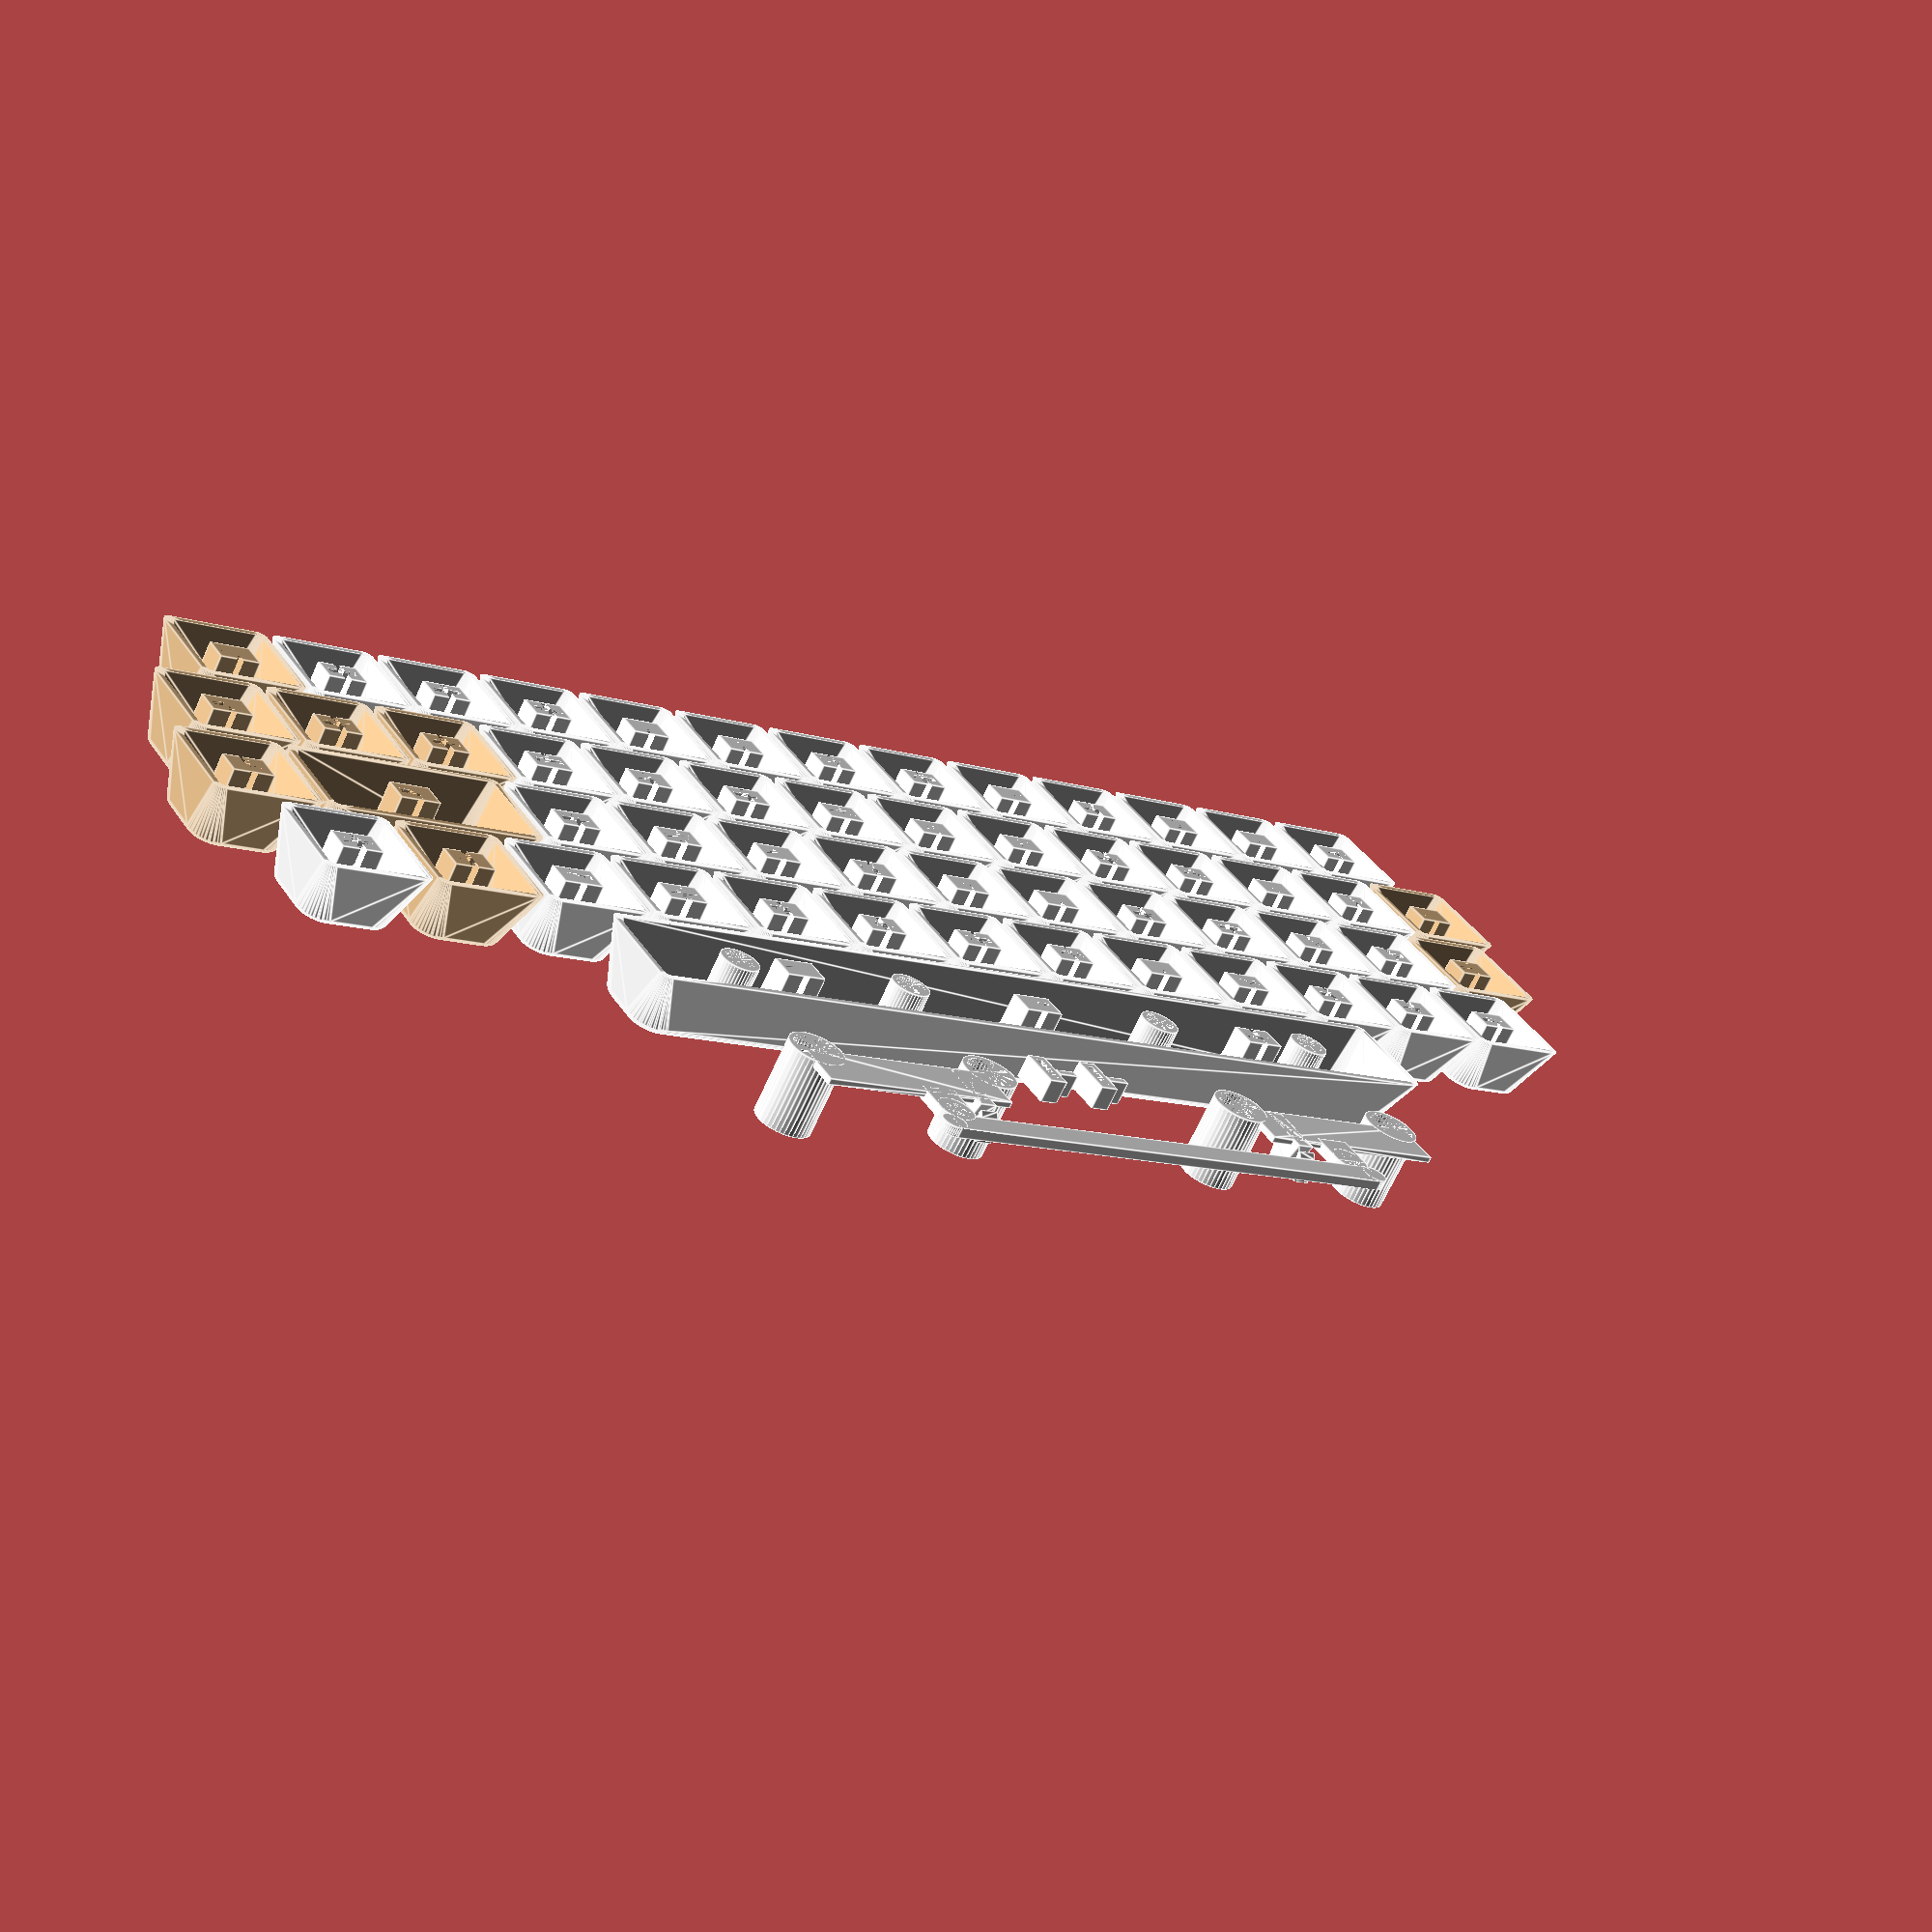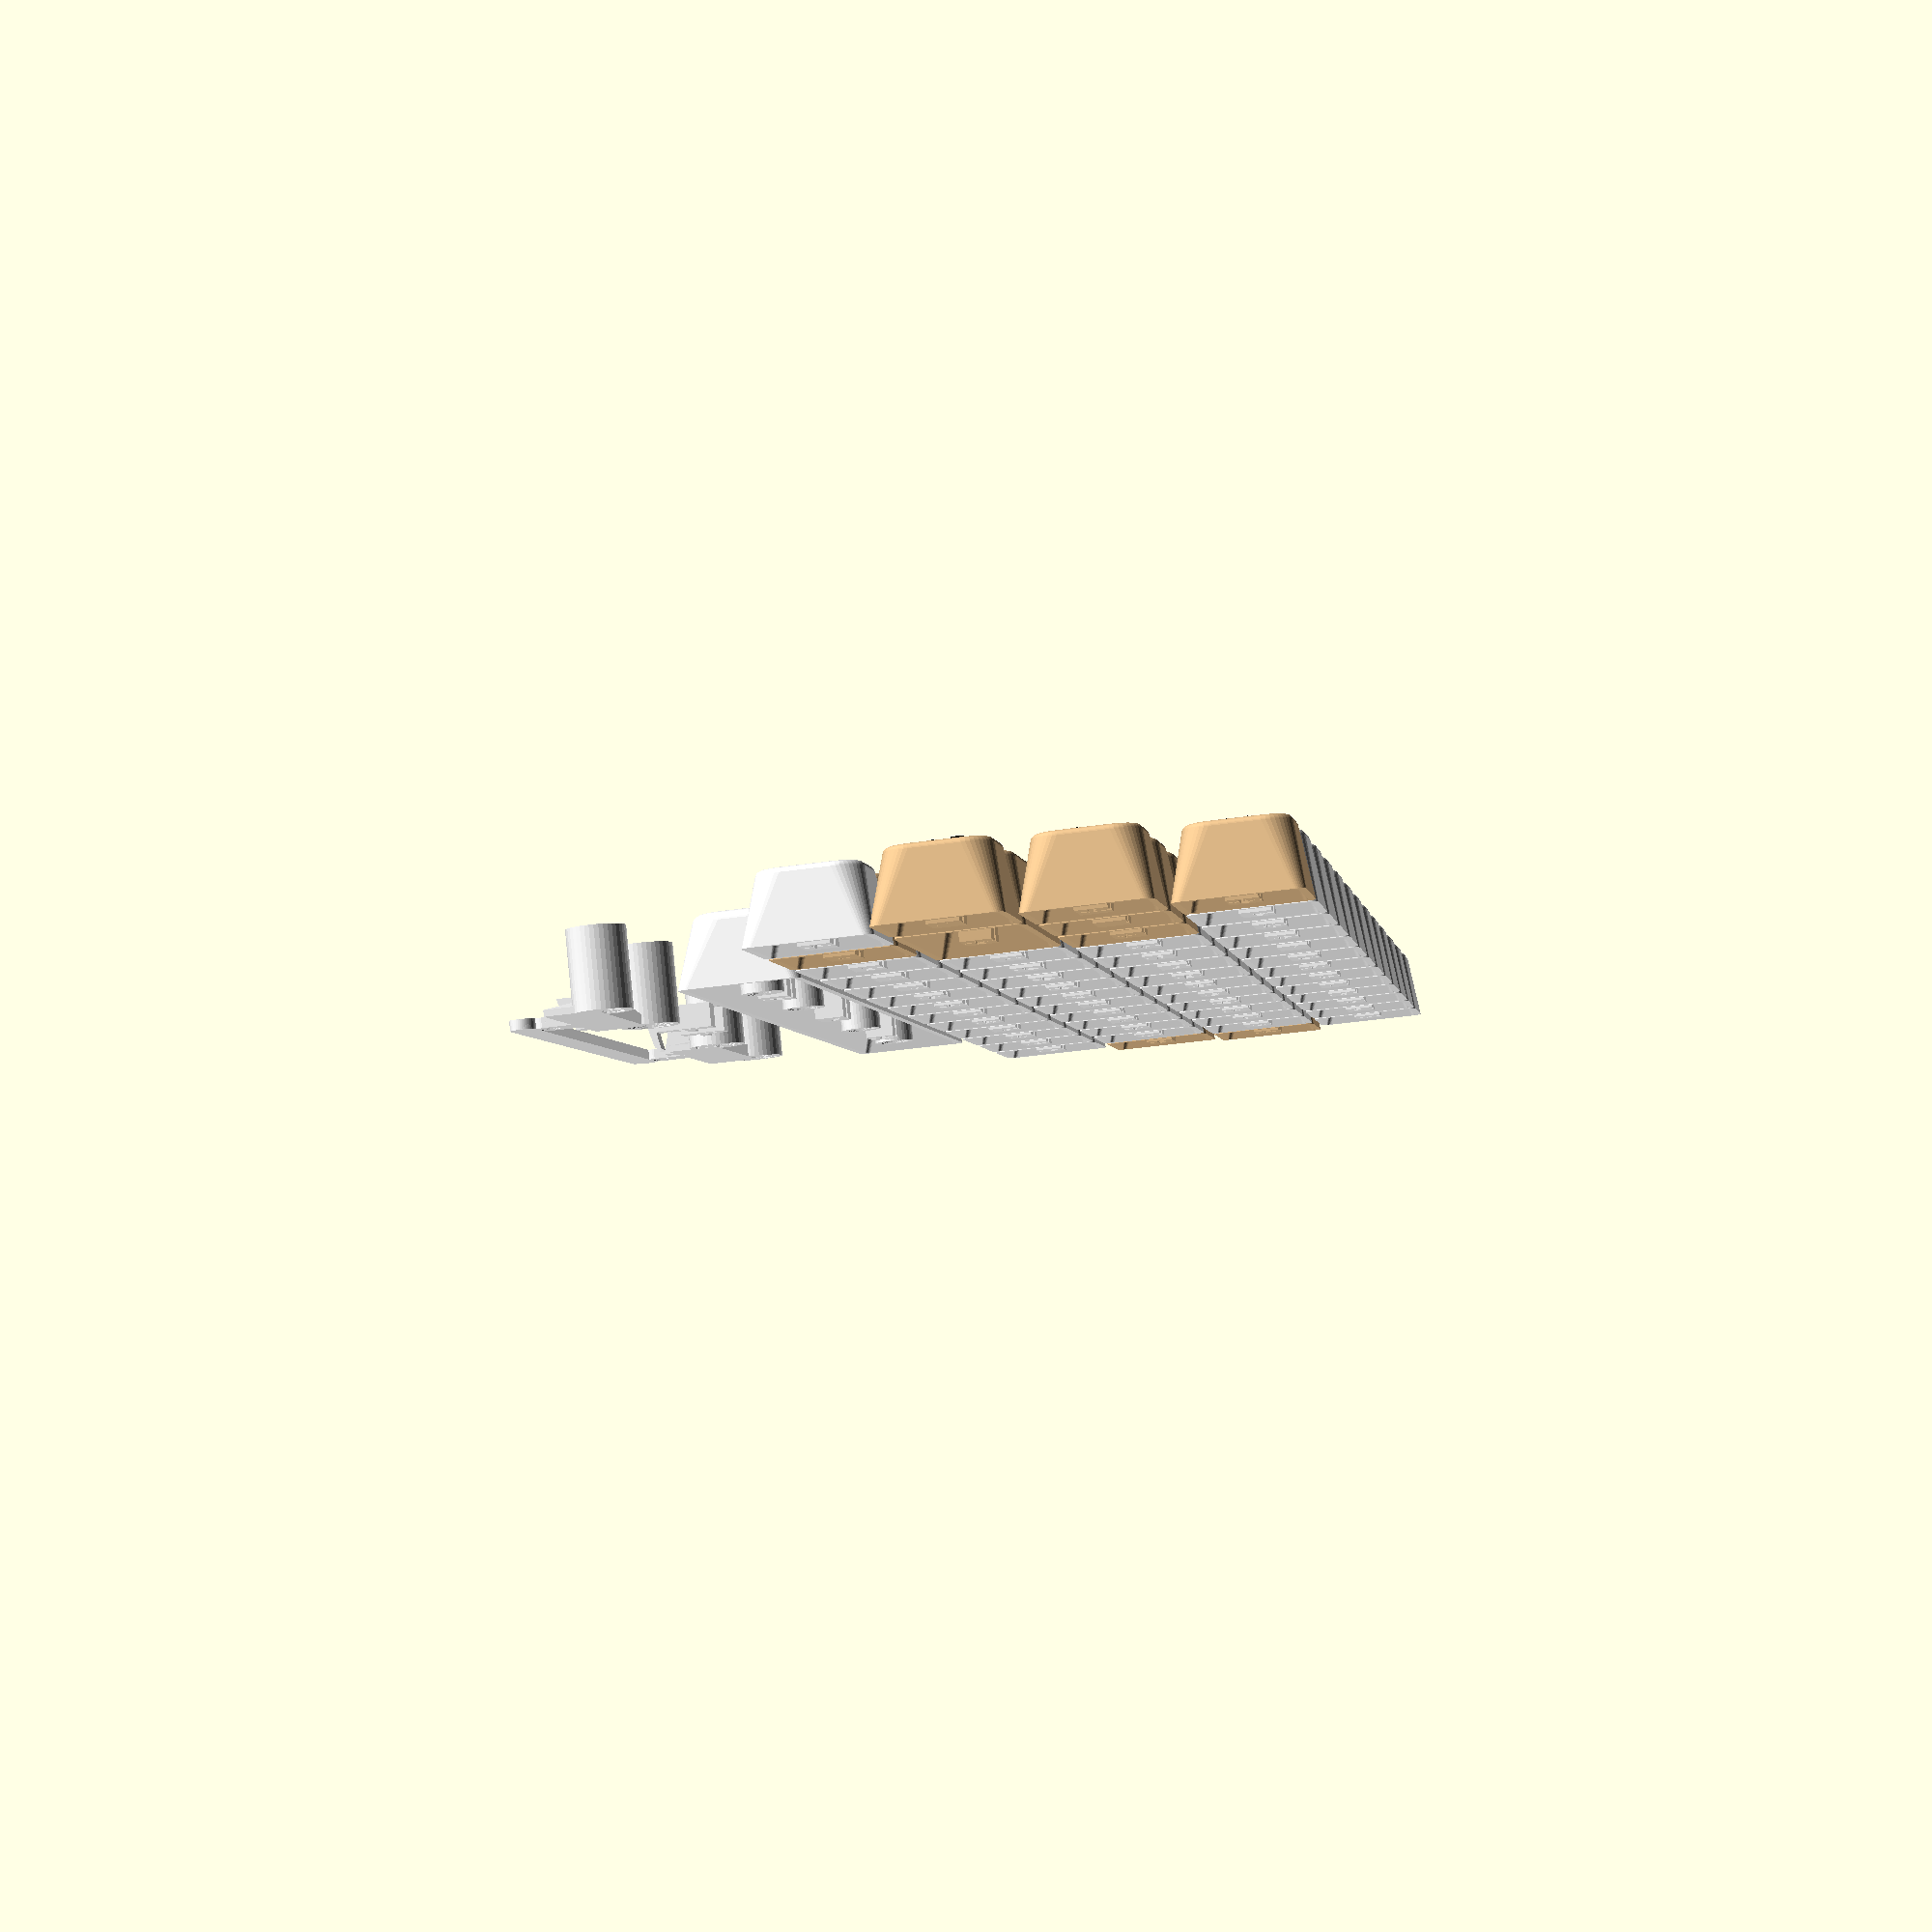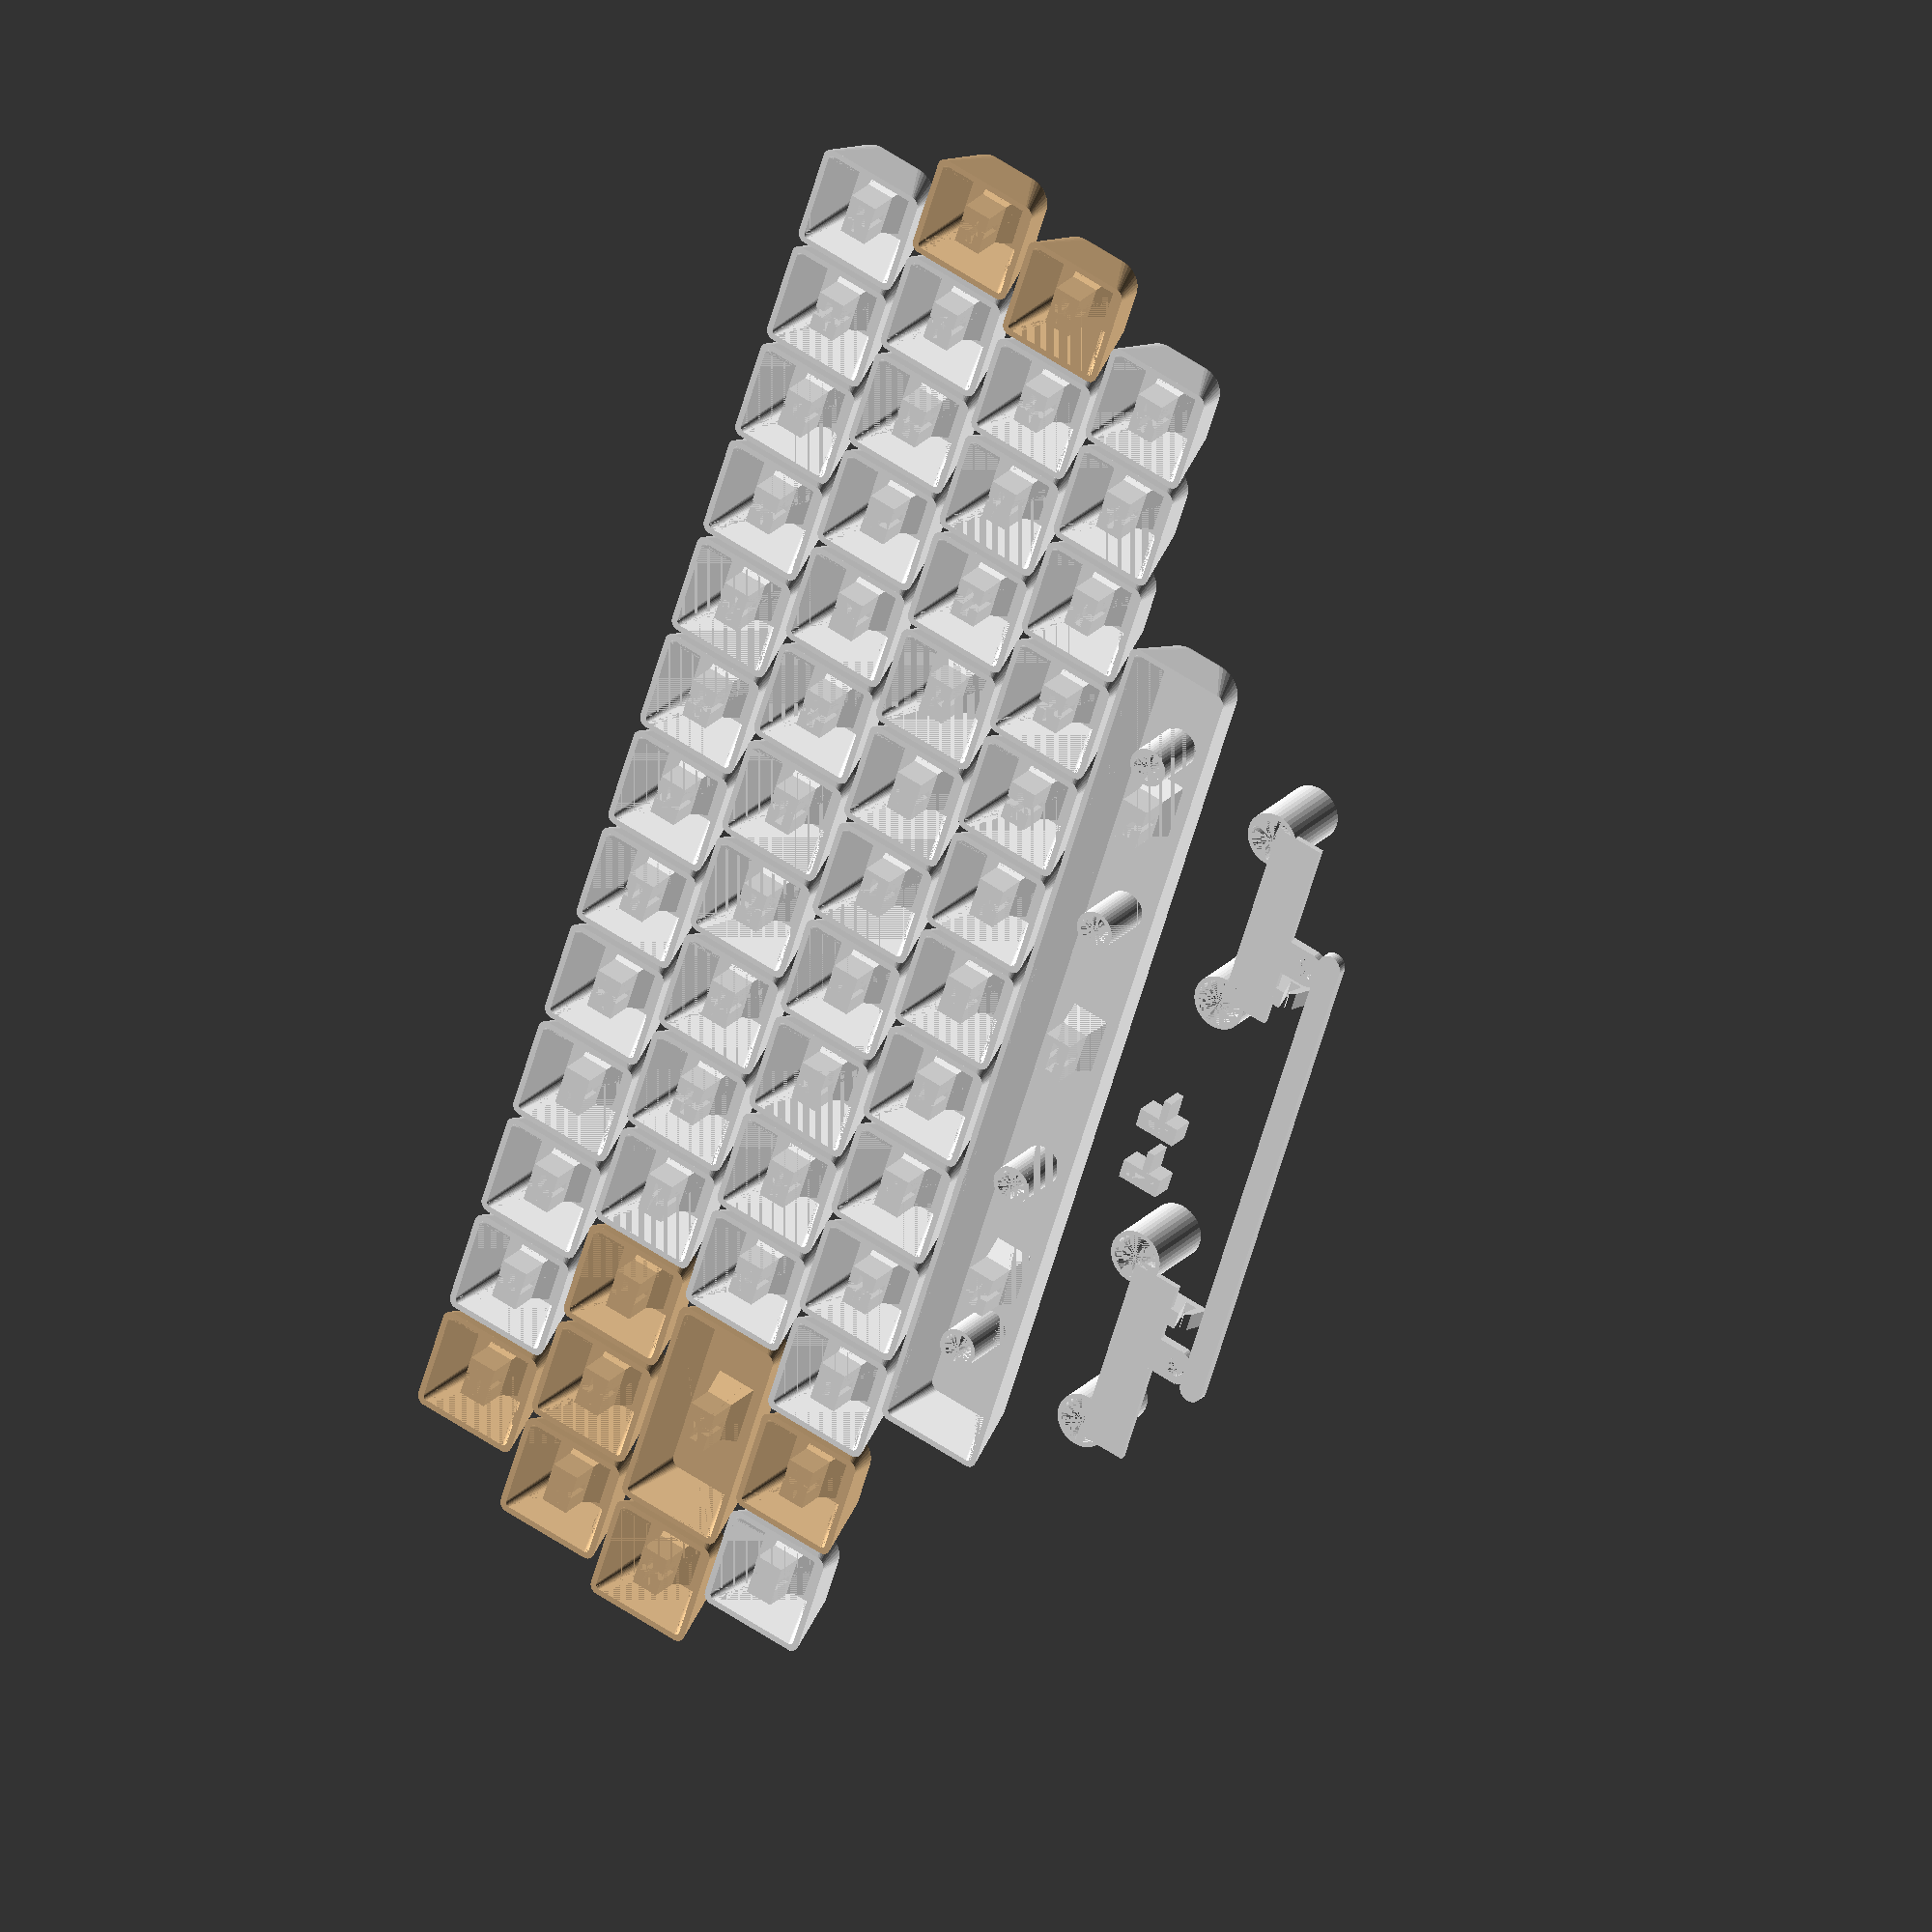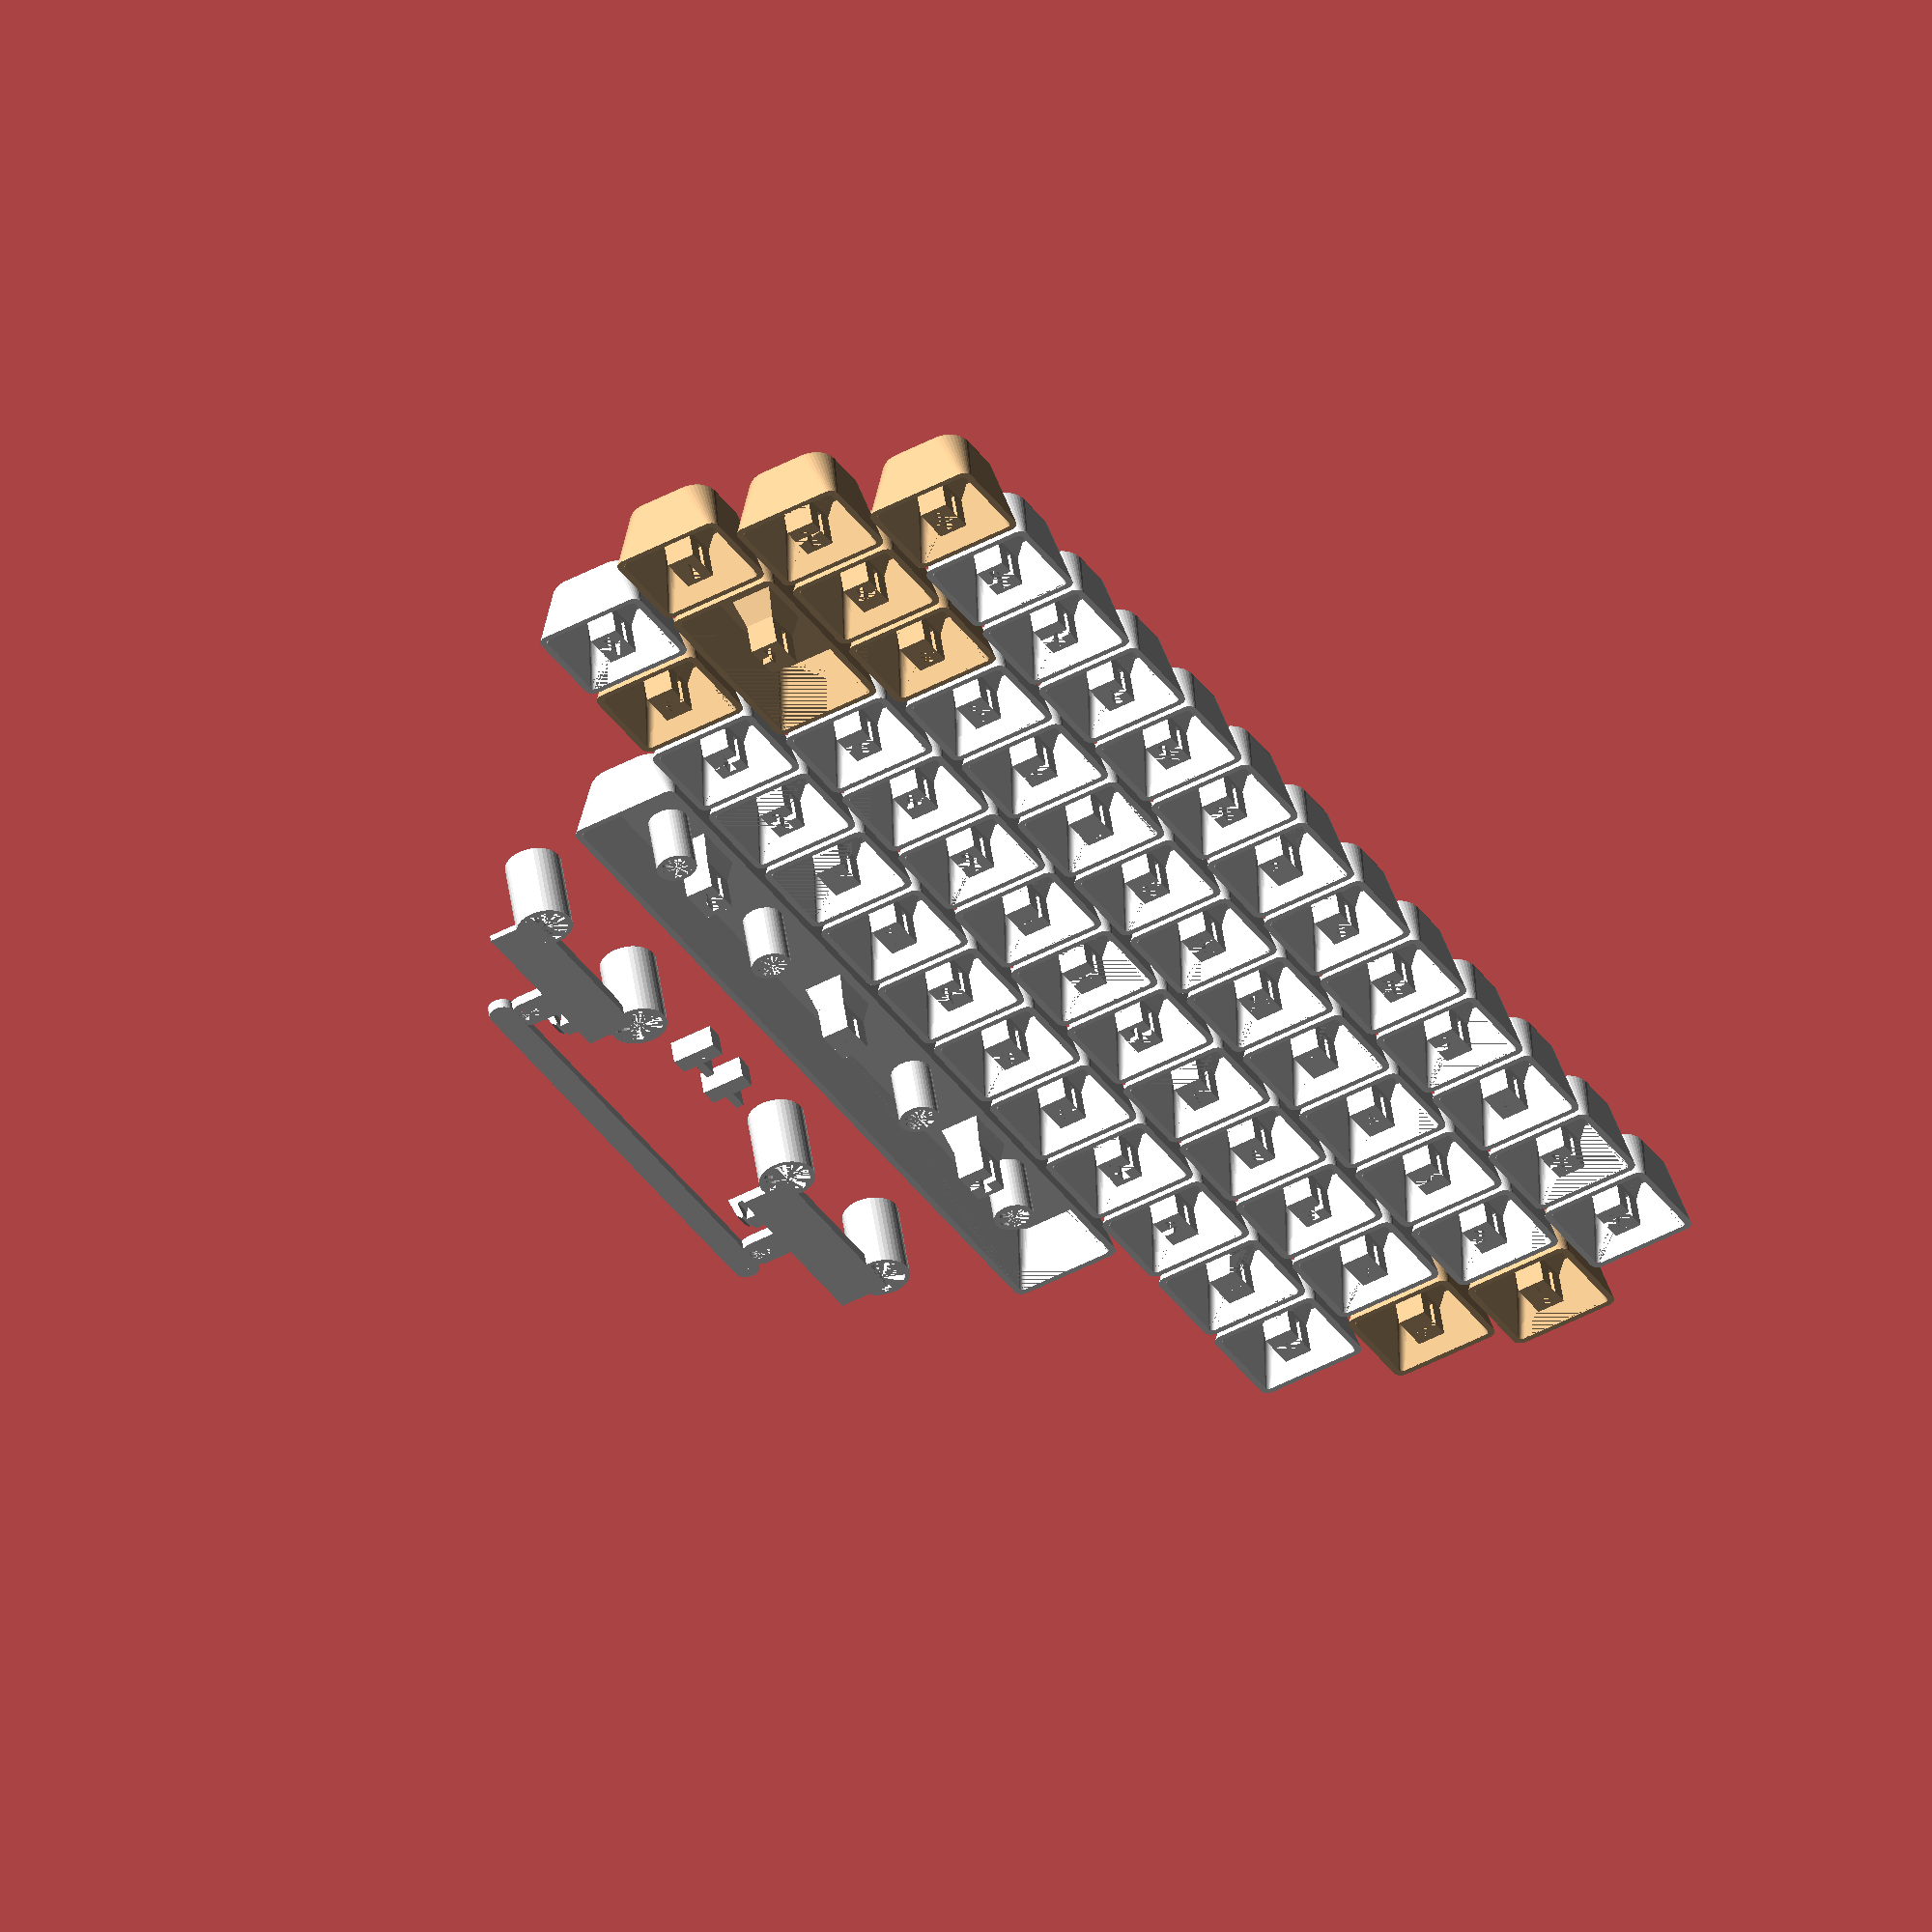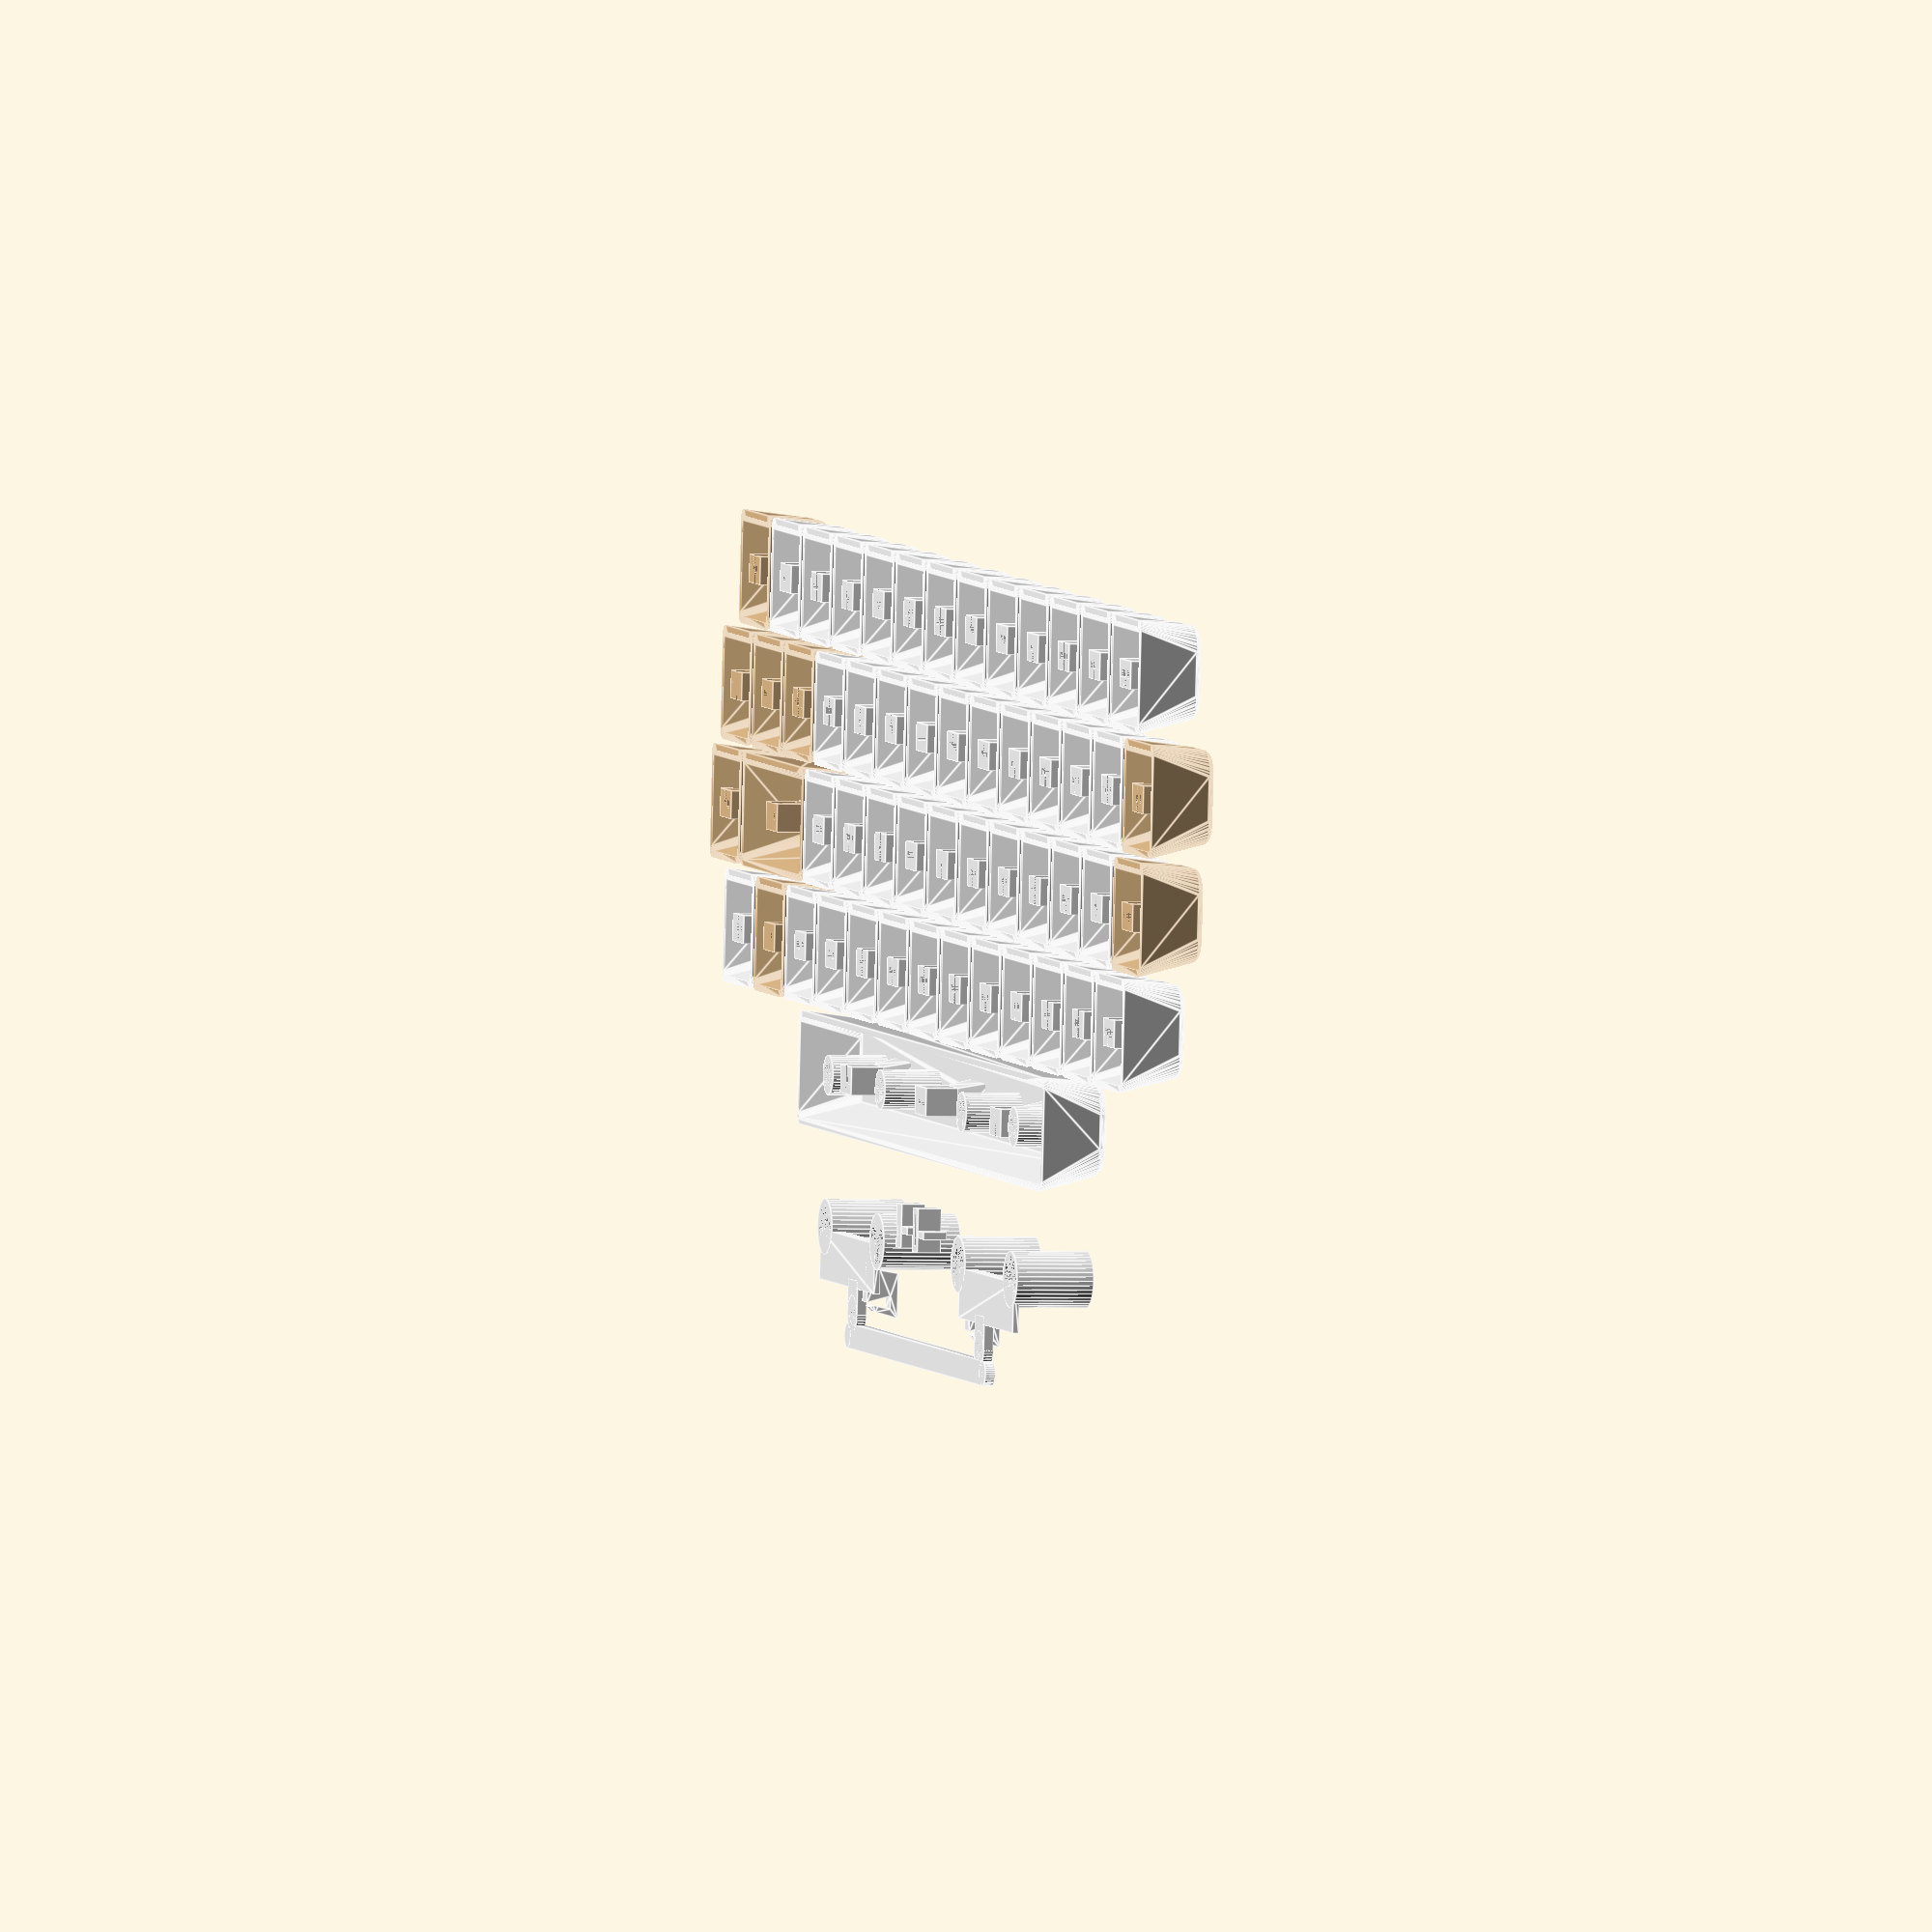
<openscad>
/*
 Decription: Keycaps for galaksija keyboard using cherry switches
 Author: issalig
 Date: 06/02/25

 Keytop is flat (rounded surfaces are not nice for FDM printers)
 Print it without any support.
*/
/*
 Letter options
  - A. Paint the letters with a permanent marker.
  - B. Print them and stick them onto the keys. ($text_enabled = false)
  - C. Change the filament color and add the following to your gcode.

;ADD BEFORE THE LAST AFTER_LAYER_CHANGE

;COLOR_CHANGE BEGIN
;ADD SAFETY HEIGHT
G1 Z17 F9000
;STOP FOR CHANGE
M0
;EXTRUDE MATERIAL
G1 E450 F500
;STOP TO CLEAN OR WHATEVER
M0
;RETURN TO HEIGHT
G1 Z10.8 F9000
;COLOR_CHANGE_END

;AFTER_LAYER_CHANGE

*/

$font_name = "GreenMountain3"; // https://www.whatfontis.com/FF_Green-Mountain-3.font
$font_color = [ 0, 0, 0 ];
$special_key_color = "#deb887";
$normal_key_color = [ 0.95, 0.95, 0.95 ];
$text_enabled = true; // characters on keys
$key_space = 19;      // space between keys in pcb

$fn_keys = 40;
$fn_text = 20;
$fn = $fn_keys;

$key_thickness = 1;

$font_size = 6;
$font_size_medium = 4;
$font_size_small = 3;
$text_height = 0.2 * 2; // 0.4 better for FDM

// supports
$stem_support = false; // in case there are adhesion problems
$grid_support = false; // if you plan to print it all together

// main key function
module key(width = 18, height = 18, deep = 7.2, x_diff = 5.2, y_diff = 4.5, z_diff = 0, slant = 0, y_off = 2,
           rounded_corner = 0.5, rounded_corner2 = 3,  thickness = $key_thickness, upper_bevel_radius = 0, slant = 0, base_height = 0.001)
{
    //rounded_corner is radius on corner at bottom
    //rounded_corner2 is radius on corner at top
    
	deep2 = deep + z_diff;
	w_up = width - x_diff; // upper width

	// compute angle for upper side
	ang = atan2(deep - deep2, w_up) + slant;

	// keycap is the difference of inner and outer shell
	// inner and outher shells are hulls from upper and bottom countours
	{
		difference()
		{
			// outer
			hull()
			{
				// bottom side
				translate([ 0, 0, 0.5 * 0 ]) //????  //remember to lower it later by -0.5
				minkowski()
				{
					cube([ width - 2 * rounded_corner, height - 2 * rounded_corner, base_height ], center = true);
					cylinder(r = rounded_corner, h = 0.001, $fn = $fn_keys);
				}

				// upper side
				translate([ 0, y_off, min(deep, deep2) + abs(deep - deep2) / 2 - upper_bevel_radius ])
				// min(h_front[row], h_back[row]) + abs(h_front[row] - h_back[row]) / 2  - upper_bevel_radius])

				rotate([ -ang, 0, 0 ])
				// fillet
				minkowski()
				{
					// rounded corners
					minkowski()
					{
						cube(
						    [
							    width - x_diff - 2 * rounded_corner2 - 2 * upper_bevel_radius,
							    height - y_diff - 2 * rounded_corner2 - 2 * upper_bevel_radius, 0.001
						    ],
						    center = true);
						cylinder(r = rounded_corner2, h = 0.001, $fn = $fn_keys);
					}
					sphere(r = upper_bevel_radius, $fn = $fn_keys);
				}
			}

			// inner is a hull of bottom and upper
			hull()
			{
				translate([ 0, 0, -0.01 ]) // needed it to make the hole

				// bottom
				minkowski()
				{
					cube([ width - 2 * thickness - rounded_corner, height - 2 * thickness - rounded_corner, 0.001 ],
					     center = true);
					cylinder(r = rounded_corner / 2, h = 0.001, $fn = $fn_keys);
				}

				// upper
				translate([ 0, y_off, min(deep, deep2) - max(1 * thickness, upper_bevel_radius) ])
				// translate([ 0, 2 * thickness, min(h_front[row], h_back[row]) - 1 * thickness ])
				rotate([ -ang, 0, 0 ])

				minkowski()
				{
					// inner rounded corner is halved
					cube(
					    [
						    width - x_diff - 2 * thickness - rounded_corner2 - rounded_corner,
						    height - y_diff - 2 * thickness - rounded_corner2 - rounded_corner, 0.001
					    ],
					    center = true);
					cylinder(r = rounded_corner2 / 2, h = 0.001, $fn = $fn_keys);
				}
			}
		}
	}

	// grid support
	if ($grid_support)
	{
		ls = 6;

		// right
		translate([ width / 2, 0, 1 / 2 ])
#cube([ 2, 1, 1 ], center = true);
		// down
		translate([ -1.5, -height / 2, 1 / 2 ])
		rotate([ 0, 0, 90 ])
#cube([ 2, 1, 1 ], center = true);
	}
}

// normal key, uses key module and adds stem
module key_galaksija()
{
	// key
	width = 18;
	height = 18;
	x_diff = 3;
	y_diff = 3;
	y_off = y_diff / 2 - 1;
	deep = 10.5;
	key(width = width, height = height, x_diff = x_diff, y_diff = y_diff, y_off = y_off, deep = deep,
	    upper_bevel_radius = 1, rounded_corner = 1.5, base_height = 0.001, thickness = $key_thickness);

	// stem
	deep_stem = deep - 0.5;
	off_y_stem = 0;
	translate([ 0, 0, off_y_stem ])
	cherry_stem(deep = deep_stem - off_y_stem, cross_thickness = 1.25);
}

// cherry stem dimensions
// https://telcontar.net/KBK/Cherry/images/MX/Cherry_8_mm_mount.svgz
module cherry_stem(cross_thickness = 1.25, cross_width = 5, cross_deep = 4.1, outer_width = 6.85, outer_height = 4.5,
                   deep = 20)
{
	// for dust switches, non tested!!!
	// outer_width = 5.7;
	// outer_height = 4;

	// trapezoidal upper ending
	hull()
	{
		translate([ 0, 0, deep ])
		cube([ outer_width * 1.5, outer_height * 1.5, 0.1 ], center = true);
		translate([ 0, 0, cross_deep + 1 ])
		cube([ outer_width, outer_height, 0.1 ], center = true);
	}

	// stem body
	difference()
	{
		translate([ 0, 0, (cross_deep + 1.5) / 2 ])
		cube([ outer_width, outer_height, cross_deep + 1.5 ], center = true);

		// cross is made with 2 crossing cubes
		translate([ 0, 0, cross_deep / 2 ])
		cube([ cross_width, cross_thickness, cross_deep ], center = true);
		translate([ 0, 0, cross_deep / 2 ])
		cube([ cross_thickness, cross_width, cross_deep ], center = true);
	}

	// printing support
	if ($stem_support)
	{
		ls = 6;

		// left right
		translate([ ls, 0, 0.4 / 2 ])
		cube([ ls, 0.4, 0.4 ], center = true);
		translate([ -(ls), 0, 0.4 / 2 ])
		cube([ ls, 0.4, 0.4 ], center = true);

		translate([ 1.5, ls - 1, 0.4 / 2 ])
		rotate([ 0, 0, 90 ])
		cube([ ls, 0.4, 0.4 ], center = true);
		translate([ -1.5, ls - 1, 0.4 / 2 ])
		rotate([ 0, 0, 90 ])
		cube([ ls, 0.4, 0.4 ], center = true);

		translate([ 1.5, -ls + 1, 0.4 / 2 ])
		rotate([ 0, 0, 90 ])
		cube([ ls, 0.4, 0.4 ], center = true);
		translate([ -1.5, -ls + 1, 0.4 / 2 ])
		rotate([ 0, 0, 90 ])
		cube([ ls, 0.4, 0.4 ], center = true);
	}
}

// enter key is 2u
module key_enter_galaksija(u = 2)
{
	height = 18;
	width = 19 * u - 1; // 18.5*u-0.2;
	deep = 10.5;
	x_diff = 3;
	y_diff = 3;
	y_off = y_diff / 2 - 1;

	key(width = width, height = height, x_diff = x_diff, y_diff = y_diff, y_off = y_off, deep = deep,
	    upper_bevel_radius = 1, rounded_corner = 1.5, base_height = 0.001, thickness = $key_thickness);

	deep_stem = deep - 0.5;
	off_y_stem = 0;

	// central stem is a little bit displaced to the right. measured in pcb
	translate([ 0.24, 0, off_y_stem ])
	cherry_stem(deep = deep_stem - off_y_stem, cross_thickness = 1.25);
}

// space is 8u
module key_space_galaksija(u = 8)
{
	height = 19 - 1;
	width = 19 * u - 1; // 18.5*u-0.2;
	deep = 10.5 + 0.5;  // space is slightly higher than normal key
	x_diff = 3;
	y_diff = 3;
	y_off = y_diff / 2 - 1;

	hole_dist = 77.928 + 14;

	echo("Spacebar width:", width * u - 0.2);

	// space is thicker than normal keys
	key(width = width, height = height, x_diff = x_diff, y_diff = y_diff, y_off = y_off, deep = deep,
	    upper_bevel_radius = 1.75, rounded_corner = 1.5, base_height = 0.001, thickness = $key_thickness);

	deep_stem = deep - 0.5;
	off_y_stem = 0;

	// central stem
	translate([ 0, 0, off_y_stem ])
	cherry_stem(deep = deep_stem - off_y_stem, cross_thickness = 1.25);
	// side stems for retainers
	translate([ hole_dist / 2, 0, off_y_stem ])
	cherry_stem(deep = deep_stem - off_y_stem, cross_thickness = 1.25);
	translate([ -hole_dist / 2, 0, off_y_stem ])
	cherry_stem(deep = deep_stem - off_y_stem, cross_thickness = 1.25);

	// centering tubes
	translate([ hole_dist / 2 + 1 + 10, 0, off_y_stem ])
	difference()
	{
		cylinder(h = deep, d = 6.4);
		cylinder(h = deep - 4, d1 = 4.9, d2 = 4);
	}
	translate([ -(hole_dist / 2 + 1 + 10), 0, off_y_stem ])
	difference()
	{
		cylinder(h = deep, d = 6.4);
		cylinder(h = deep - 4, d1 = 4.9, d2 = 4);
	}

	translate([ 25, 0, off_y_stem ])
	difference()
	{
		cylinder(h = deep, d = 6.4);
		cylinder(h = deep - 4, d1 = 4.9, d2 = 4);
	}
	translate([ -25, 0, off_y_stem ])
	difference()
	{
		cylinder(h = deep, d = 6.4);
		cylinder(h = deep - 4, d1 = 4.9, d2 = 4);
	}
}

// text on keys
module text_galaksija(text = "A", deep = 10.5, font_size = $font_size, font_name = "GreenMountain3",
                      font_height = $text_height)
{
  
	if (($text_enabled))
	{

		y_offset = 0.5;

		translate([ 0, y_offset, deep ])
		color($font_color) linear_extrude(height = font_height)
		{
			text(text, size = font_size, font = font_name, halign = "center", valign = "center", $fn = $fn_text);
		}
	}
}

// double text on keys
module double_text_galaksija(text = "1", text2 = "!", deep = 10.5, font_size = $font_size_medium,
                             font_name = $font_name, font_height = $text_height)
{
	if ($text_enabled)
	{
		y_offset = 0.5 + 3.5;
		y_offset2 = -3;

		translate([ 0, y_offset, deep ])
		color($font_color) linear_extrude(height = font_height)
		{
			// offset(0.1)
			text(text, size = font_size, font = font_name, halign = "center", valign = "center", $fn = $fn_text);
		}

		translate([ 0, y_offset2, deep ])
		color($font_color) linear_extrude(height = font_height)
		{
			text(text2, size = font_size, font = font_name, halign = "center", valign = "center", $fn = $fn_text);
		}
	}
}

module ntilde_text_galaksija(text = "\u007e", text2 = "N", deep = 10.5, font_size = $font_size, font_name = $font_name,
                             font_height = $text_height)
{
	if ($text_enabled)
	{
		y_offset = 4;
		y_offset2 = 0.5;

		translate([ 0, y_offset, deep ])
		color($font_color) linear_extrude(height = font_height)
		{
			text(text, size = font_size, font = "", halign = "center", valign = "center", $fn = $fn_text);
		}

		translate([ 0, y_offset2, deep ])
		color($font_color) linear_extrude(height = font_height)
		{
			text(text2, size = font_size, font = font_name, halign = "center", valign = "center", $fn = $fn_text);
		}
	}
}

module stoplist_text_galaksija(text = "STOP", text2 = "LIST", deep = 10.5, font_size = $font_size_small,
                               font_name = $font_name, font_height = $text_height)
{
	if ($text_enabled)
	{
		y_offset = 2.5;
		y_offset2 = -1.5;

		translate([ 0, y_offset, deep ])
		color($font_color) linear_extrude(height = font_height)
		{
			text(text, size = font_size, font = $font_name, halign = "center", valign = "center", $fn = $fn_text);
		}

		translate([ 0, y_offset2, deep ])
		color($font_color) linear_extrude(height = font_height)
		{
			text(text2, size = font_size, font = $font_name, halign = "center", valign = "center", $fn = $fn_text);
		}
	}
}

module galaksija_row1()
{
	double_letters = "!1\"2#3$4%5&6'7(8)9 0*:-=";
	echo(len(double_letters));
	for (i = [0:len(double_letters) / 2 - 1])
	{
		translate([ 0 + 19 * i, 0, 0 ])
		{
			// text_galaksija(text=letters[i]);
			double_text_galaksija(text = double_letters[2 * i], text2 = double_letters[2 * i + 1]);
			color($normal_key_color) key_galaksija();
			// echo("letter",i, double_letters[i*2], double_letters[i*2+1]);
		}
	}

	translate([ 0 + 19 * len(double_letters) / 2, 0, 0 ])
	{
		text_galaksija(text = "BRK", font_size = $font_size_small);
		color($special_key_color) key_galaksija();
	}
}

module galaksija_row2()
{
	text_galaksija(text = "↑", font_name = "", font_size = 10);
	color($special_key_color) key_galaksija();

	letters_2r = "QWERTYUIOP";
	for (i = [0:len(letters_2r) - 1])
	{
		translate([ 0 + 19 * (i + 1), 0, 0 ])
		{
			text_galaksija(text = letters_2r[i]);
			color($normal_key_color) key_galaksija();
		}
	}

	arrows = "←→";
	for (i = [0:len(arrows) - 1])
	{
		translate([ 19 * (i + len(letters_2r) + 1), 0, 0 ])
		{
			text_galaksija(text = arrows[i], font_name = "", font_size = 10);
			color($special_key_color) key_galaksija();
		}
	}

	translate([ 0 + 19 * (len(letters_2r) + 3), 0, 0 ])
	{
		text_galaksija(text = "DEL", font_size = $font_size_small);
		color($special_key_color) key_galaksija();
	}
}

module galaksija_row3()
{
	text_galaksija(text = "↓", font_name = "", font_size = 10);
	color($special_key_color) key_galaksija();

	letters_3r = "ASDFGHJKL";
	for (i = [0:len(letters_3r) - 1])
	{
		translate([ 0 + 19 * (i + 1), 0, 0 ])
		{
			text_galaksija(text = letters_3r[i]);
			color($normal_key_color) key_galaksija();
			// echo("letter",i, letters_3r[i]);
		}
	}

	double_letters2 = "+;";
	for (i = [0:len(double_letters2) / 2 - 1])
	{
		translate([ 0 + 19 * (i + len(letters_3r) + 1), 0, 0 ])
		{
			double_text_galaksija(text = double_letters2[2 * i], text2 = double_letters2[2 * i + 1]);
			color($normal_key_color) key_galaksija();
		}
	}

	translate([ 0 + 19 * (len(letters_3r) + 2.5), 0, 0 ])
	{
		text_galaksija(text = "ENTER", font_size = $font_size_medium);
		color($special_key_color) key_enter_galaksija();
	}

	translate([ 0 + 19 * (len(letters_3r) + 4), 0, 0 ])
	{
		stoplist_text_galaksija();
		color($special_key_color) key_galaksija();
	}
}

module galaksija_row4()
{
	letters_4r = " ZXCVBNM";
	for (i = [0:len(letters_4r) - 1])
	{
		translate([ 0 + 19 * i, 0, 0 ])
		{
			text_galaksija(text = letters_4r[i]);
			color($normal_key_color) key_galaksija();
			// echo("letter",i, letters_4r[i]);
		}
	}

	double_letters2 = "<,>.?/";
	for (i = [0:len(double_letters2) / 2 - 1])
	{
		translate([ 0 + 19 * (i + len(letters_4r)), 0, 0 ])
		{
			double_text_galaksija(text = double_letters2[2 * i], text2 = double_letters2[2 * i + 1]);
			color($normal_key_color) key_galaksija();
		}
	}

	translate([ 0 + 19 * (len(letters_4r) + 3), 0, 0 ])
	{
		text_galaksija(text = "REPT", font_size = $font_size_small);
		color($special_key_color) key_galaksija();
	}

	translate([ 0 + 19 * (len(letters_4r) + 4), 0, 0 ])
	color($normal_key_color) key_galaksija();
}

module galaksija_extra_chars()
{
	translate([ -20, 0, 0 ])
	{
		ntilde_text_galaksija();
		color($normal_key_color) key_galaksija();
	}

	translate([ -40, 0, 0 ])
	{
		text_galaksija(text = "€", font_name = "");
		color($normal_key_color) key_galaksija();
	}
}

module galaksija_double_letters_numbers()
{
	double_letters = "!1\"2#3$4%5&6'7(8)9 0";
	echo(len(double_letters));
	for (i = [0:len(double_letters) / 2 - 1])
	{
		translate([ 0 + 19 * i, 0, 0 ])
		{
			// text_galaksija(text=letters[i]);
			double_text_galaksija(text = double_letters[2 * i], text2 = double_letters[2 * i + 1]);
			color($normal_key_color) key_galaksija();
			// echo("letter",i, double_letters[i*2], double_letters[i*2+1]);
		}
	}
}

module galaksija_double_letters_symbols()
{
	double_letters2 = "*:-=+;<,>.?/";
	for (i = [0:len(double_letters2) / 2 - 1])
	{
		translate([ 0 + 19 * i, 0, 0 ])
		{
			double_text_galaksija(text = double_letters2[2 * i], text2 = double_letters2[2 * i + 1]);
			color($normal_key_color) key_galaksija();
		}
	}
}

module galaksija_special_keys()
{
	translate([ -30, 0, 0 ])
	{
		stoplist_text_galaksija();
		color($normal_key_color) key_galaksija();
	}
	translate([ 0, 0, 0 ])
	{
		text_galaksija(text = "ENTER", font_size = $font_size_small);
		color($special_key_color) key_enter_galaksija();
	}
	translate([ 30, 0, 0 ])
	{
		text_galaksija(text = "BRK", font_size = $font_size_small);
		color($special_key_color) key_galaksija();
	}
	translate([ 50, 0, 0 ])
	{
		text_galaksija(text = "DEL", font_size = $font_size_small);
		color($special_key_color) key_galaksija();
	}
	translate([ 70, 0, 0 ])
	{
		text_galaksija(text = "REPT", font_size = $font_size_small);
		color($special_key_color) key_galaksija();
	}
	translate([ 90, 0, 0 ])
	{
		text_galaksija(text = "DEL", font_size = $font_size_small);
		color($special_key_color) key_galaksija();
	}

	arrows = "→←↑↓";
	for (i = [0:len(arrows) - 1])
	{
		translate([ 110 + 19 * i, 0, 0 ])
		{
			text_galaksija(text = arrows[i], font_name = "", font_size = 10);
			color($special_key_color) key_galaksija();
			// echo("letter",i, arrows[i]);
		}
	}
}

module galaksija_sample_keys()
{

	translate([ 0, 0, 0 ])
	{
		text_galaksija(text = "ENTER", font_size = $font_size_small);
		color($special_key_color) key_enter_galaksija();
	}
	translate([ 30, 0, 0 ])
	{
		text_galaksija(text = "BRK", font_size = $font_size_small);
		color($special_key_color) key_galaksija();
	}
	translate([ 50, 0, 0 ])
	{
		text_galaksija(text = "DEL", font_size = $font_size_small);
		color($special_key_color) key_galaksija();
	}
	translate([ 70, 0, 0 ])
	{
		text_galaksija(text = "REPT", font_size = $font_size_small);
		color($special_key_color) key_galaksija();
	}
	translate([ 90, 0, 0 ])
	{
		text_galaksija(text = "DEL", font_size = $font_size_small);
		color($special_key_color) key_galaksija();
	}

	translate([ 110, 0, 0 ])
	{
		stoplist_text_galaksija();
		color($special_key_color) key_galaksija();
	}
}

module galaksija_keyboard()
{
	// galaksija_special_keys();
	// galaksija_double_letters_numbers();
	galaksija_row1();
	translate([ -19 / 2, -19, 0 ])
	galaksija_row2();
	translate([ -19 / 4, -19 * 2, 0 ])
	galaksija_row3();
	translate([ 19 / 4, -19 * 3, 0 ])
	galaksija_row4();
	// galaksija_double_letters_symbols();
	// galaksija_extra_chars();

	translate([ 19 / 4 + 19 * 6, -19 * 4, 0 ])
	{
		color($normal_key_color) key_space_galaksija(u = 8); // 6.55);
	}
}

module retainer_ring()
{
	// frame
	difference()
	{
		cube([ 3.2, 7, 3.8 ]);
		translate([ 1, 1, 0 ])
		cube([ 1.2, 5, 3.8 ]);
	}
	// leg
	translate([ -3.6, 2.3, 0 ])
	cube([ 3.6, 1.25, 3.8 ]);
}

module stabilizer_hook()
{
	$fn = $fn_keys;
	l = 15.24;

	difference()
	{
		// center of bottom leg is the origin
		linear_extrude(height = 3) polygon(points = [
			[ -2, 2 ], [ -2, l - 8 ], [ -4, l - 8 ], [ -4, l - 12.1 ], [ -7, l - 12.6 ], [ -7, l - 19.75 ],
			[ -3.4, l - 18.75 ], [ -2.6, l - 17.95 ],
			[ -3, l - 17.65 ], // adjust this if hook space is too narrow for the wire to enter
			[ -3.8, l - 17.85 ], [ -5.8, l - 18.25 ], [ -5.8, l - 16.25 ], [ -2, l - 17.25 ] //,
			                                                                                 //[ 0, l - 17.25 ]
		]);

		// list=[for (i=points) [i[0],i[1]]];
		// echo(list);
	}

	// ring for pcb fixation
	translate([ -5, 0, 3 ])
	rotate([ 0, 180, 0 ])
	translate([ -3, -4.4, -6 ])
	rotate([ 0, 90, 0 ])
	difference()
	{
		union()
		{
			hull()
			{
				// bottom part
				translate([ -6 - 7, 4, -0 ])
				cube([ 26.5 + 7, 8, 1 ]); // 9
				// upper part
				translate([ -6, 8, 0 ])
				cube([ 23, 4, 2 ]); // reinforce
			}

			translate([ -3, -0.6, 0 ])
			cube([ 6, 6, 1.6 ]);
			cylinder(h = 1.6, d = 6);
		}
		// screw hole
		cylinder(h = 1.6, d = 3.3);
	}

	// centering tube outer
	translate([ -14.5, 8, 27 ])
	rotate([ 0, 90, 0 ])
	difference()
	{
		cylinder(h = 12.5, d = 9);
		cylinder(h = 12.5, d = 7.5);
	}

	// centering tube inner
	translate([ -14.5, 8, -5 ])
	rotate([ 0, 90, 0 ])
	difference()
	{
		cylinder(h = 12.5, d = 9);
		cylinder(h = 12.5, d = 7.5);
	}
}

module galaksija_space_stabilizer()
{

	// hook part for right and left
	hole_dist = 77.928;
	translate([ hole_dist / 2 - 9, -8, -20 ])
	rotate([ 0, 90, 0 ])
	stabilizer_hook();

	mirror([ 0, 1, 0 ]) translate([ -hole_dist / 2 + 9, 8, -20 ])
	rotate([ 0, 0, 180 ])
	rotate([ 0, 90, 0 ])
	stabilizer_hook();

	// hull()    {
	translate([ -hole_dist / 2 - 2.5, -18, -20 + 2 ])
	cube([ hole_dist + 5, 4, 1.6 ]);

	translate([ -hole_dist / 2 - 2.5, -16, -20 + 2 ])
	cylinder(h = 1.6, r = 2);
	translate([ -(-hole_dist / 2 - 2.5), -16, -20 + 2 ])
	cylinder(h = 1.6, r = 2);
}

module labels_dxf()
{
	// key outline
	projection(cut = true) translate([ 0, 0, -10.49 ])
	// key_enter_galaksija();
	galaksija_keyboard();

	// fonts
	projection(cut = true) translate([ 0, 0, -10.6 ])
	// key_enter_galaksija();
	galaksija_keyboard();
}

module keyboard_all(){
    // full keyboard
    galaksija_keyboard();

    // space stabilizer
    translate([ 118.5, -100, 18 ])
    color($normal_key_color) galaksija_space_stabilizer();

    // retainer rings
    translate([ 118.5, -100, 0 ])
    color($normal_key_color) retainer_ring();
    translate([ 118.5 + 10, -100, 0 ])
    color($normal_key_color) retainer_ring();
}

keyboard_all();

</openscad>
<views>
elev=247.3 azim=211.9 roll=24.3 proj=p view=edges
elev=95.4 azim=98.9 roll=5.7 proj=p view=wireframe
elev=155.8 azim=252.1 roll=328.8 proj=o view=wireframe
elev=127.5 azim=118.1 roll=8.3 proj=o view=wireframe
elev=1.3 azim=354.6 roll=255.1 proj=o view=edges
</views>
